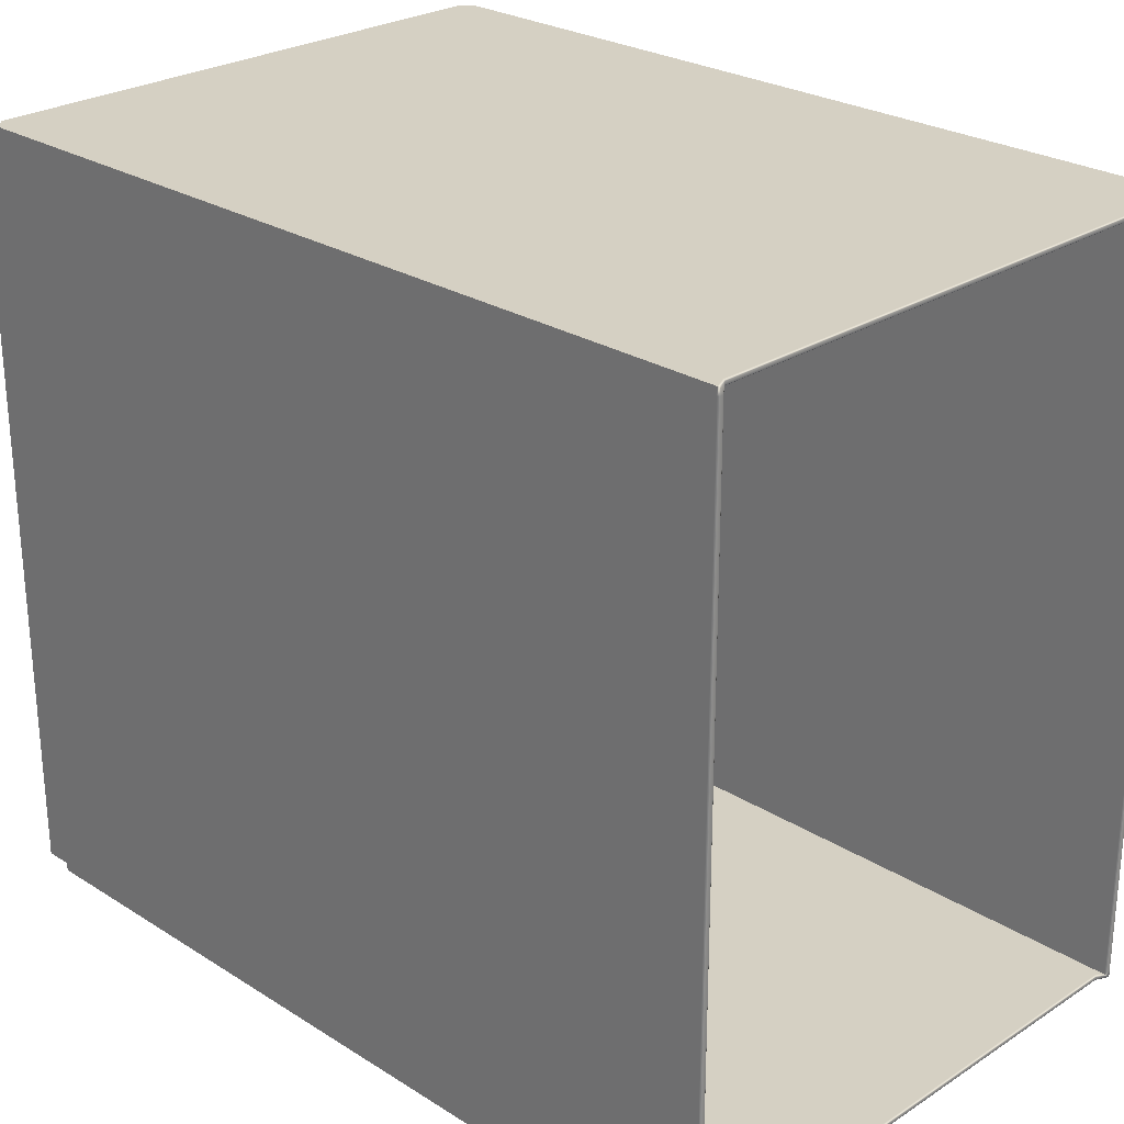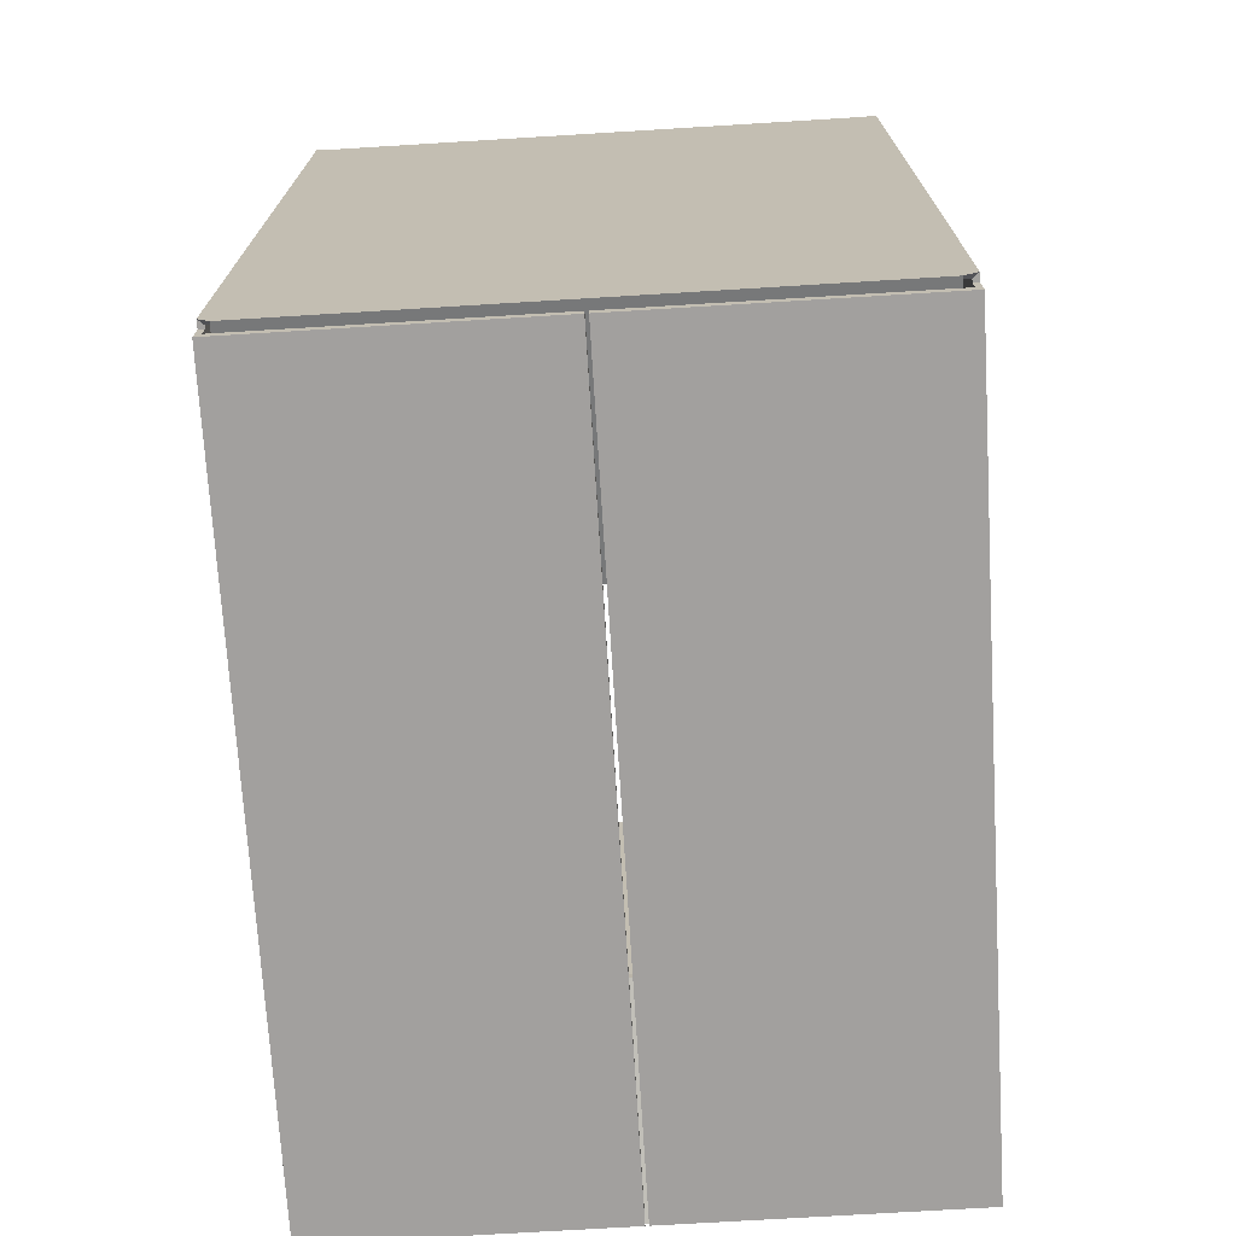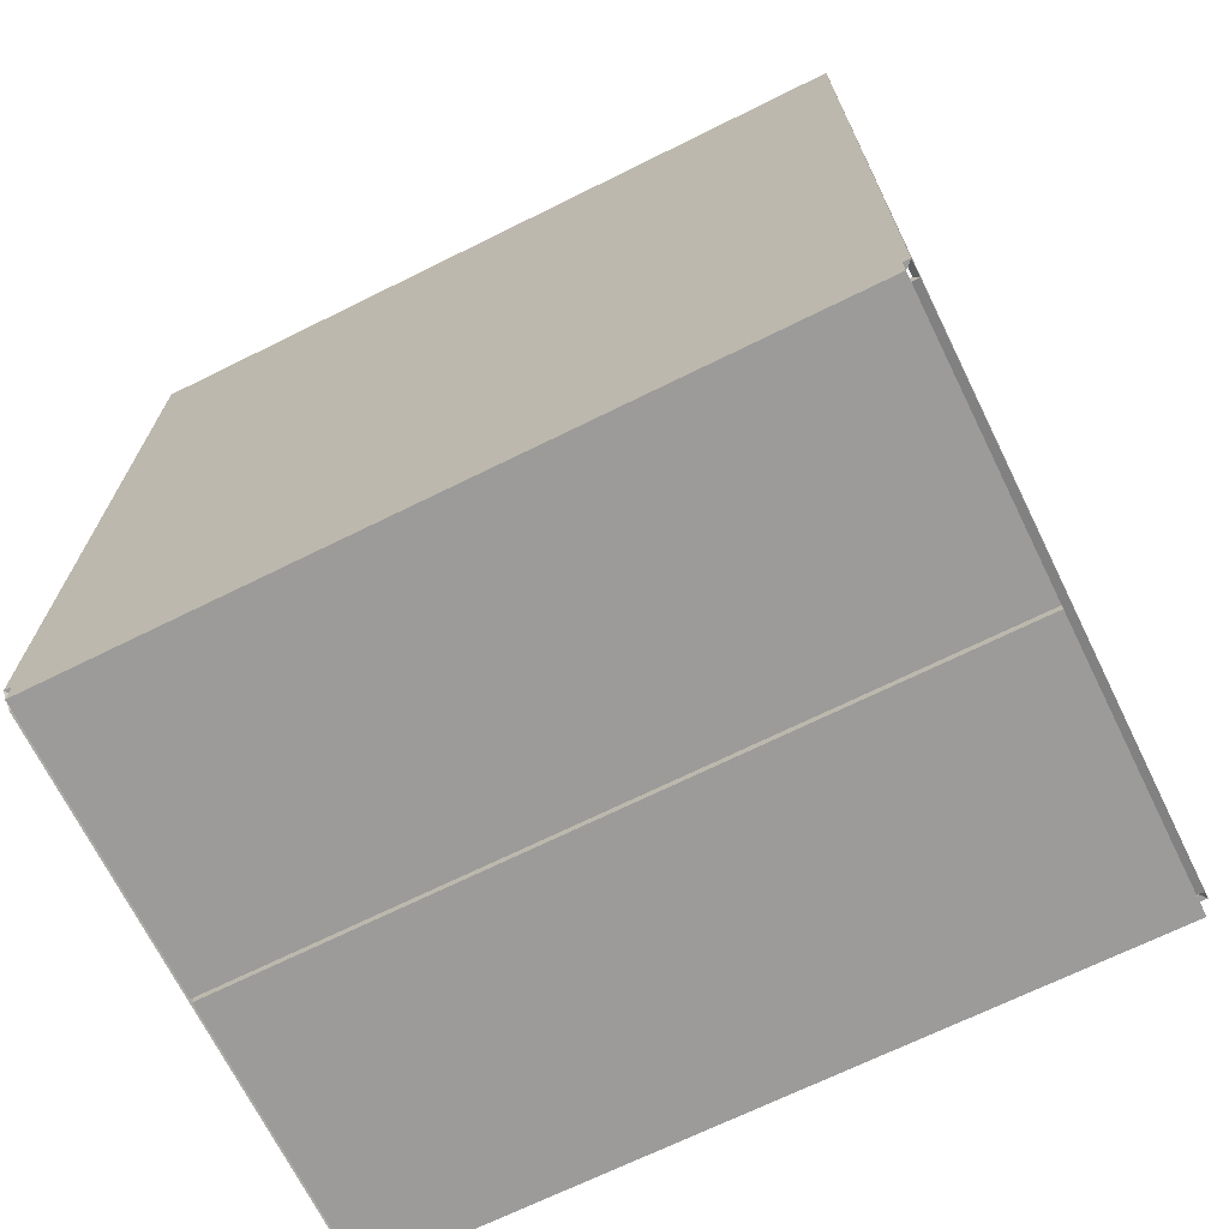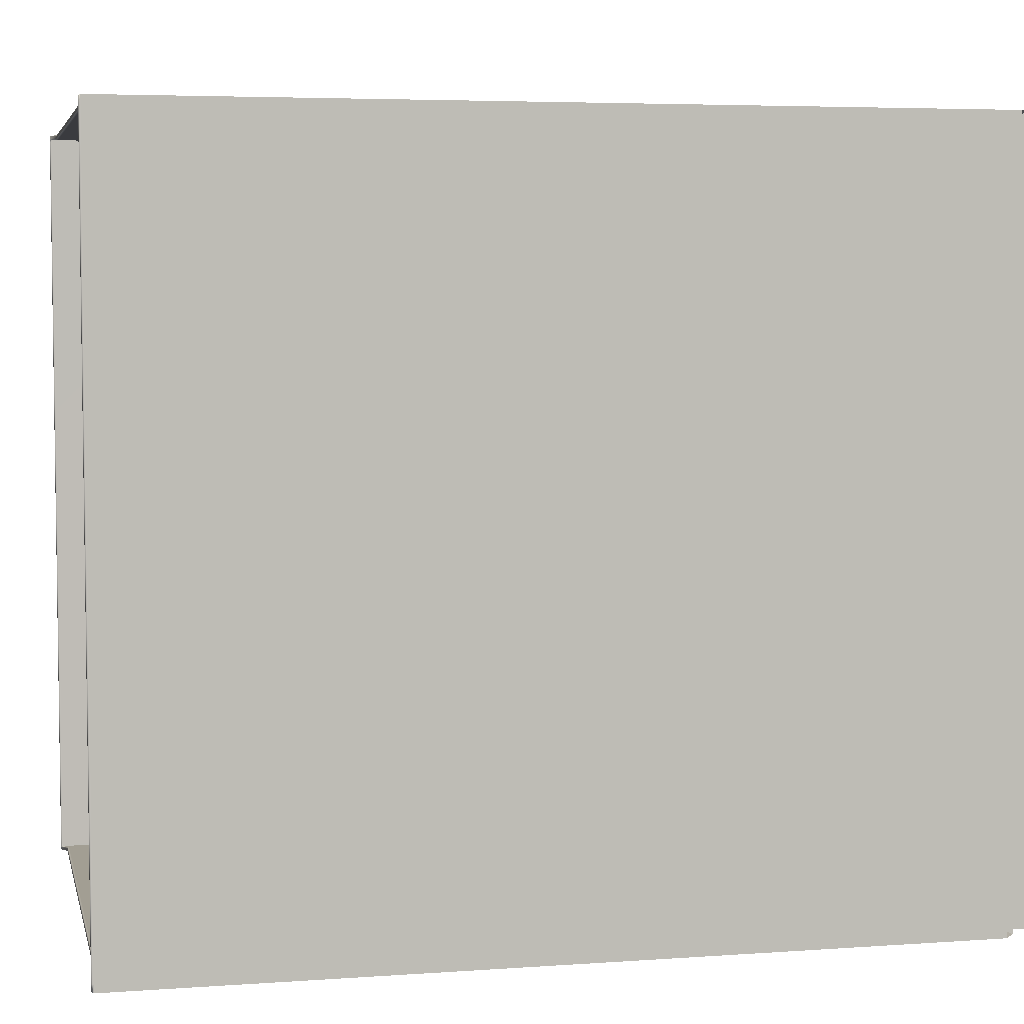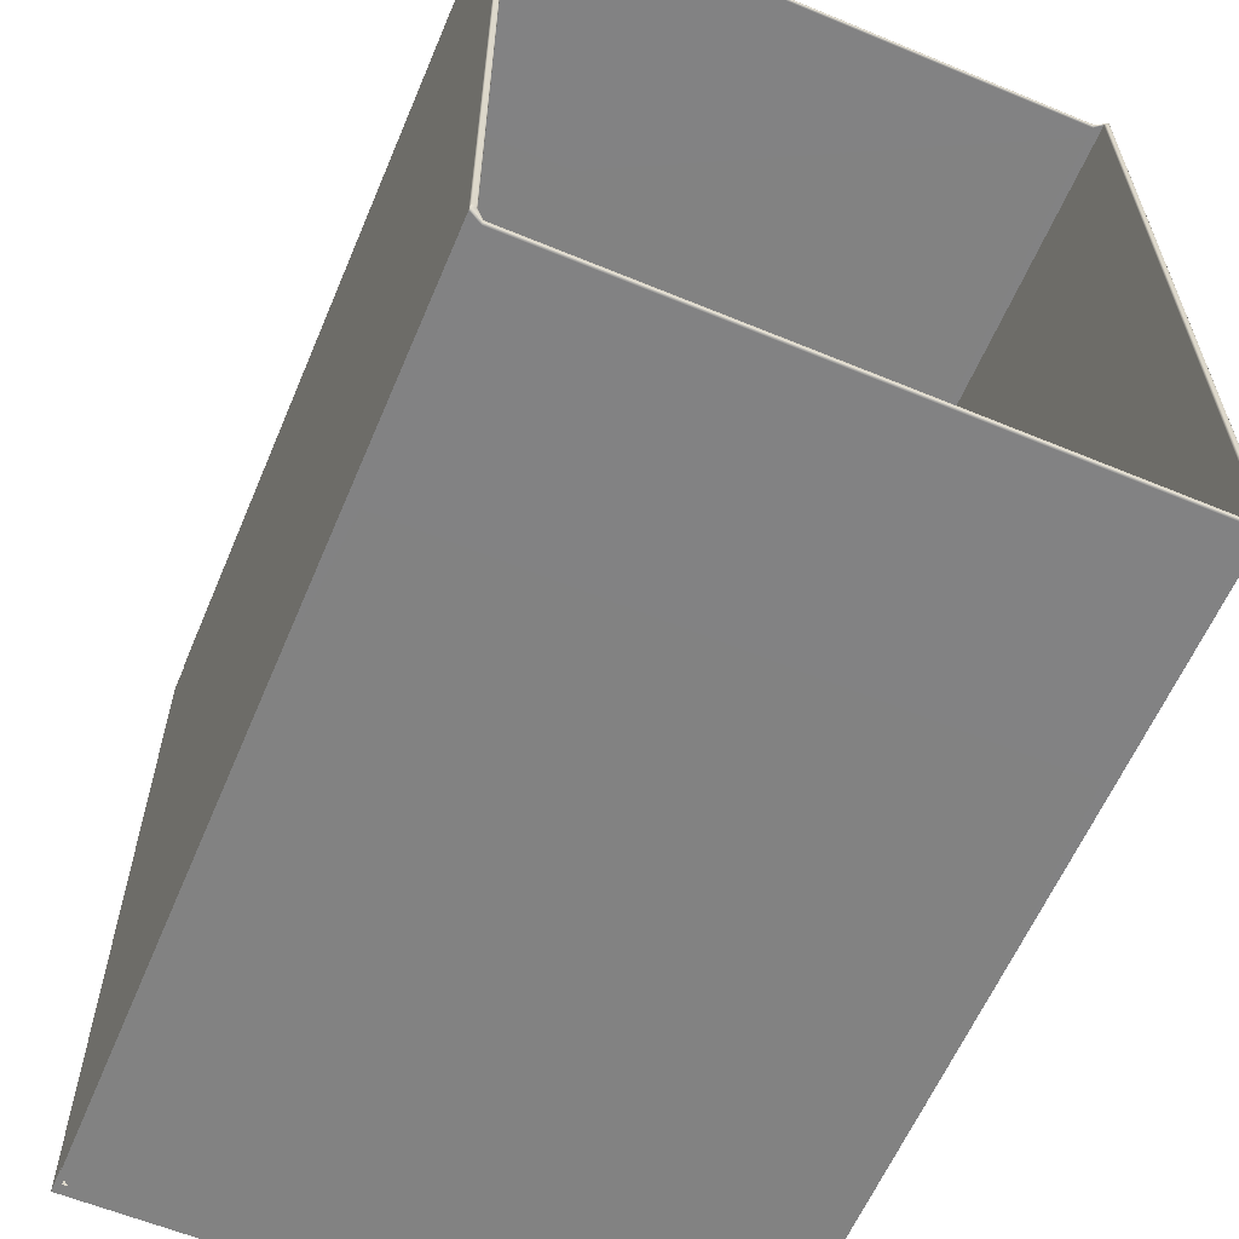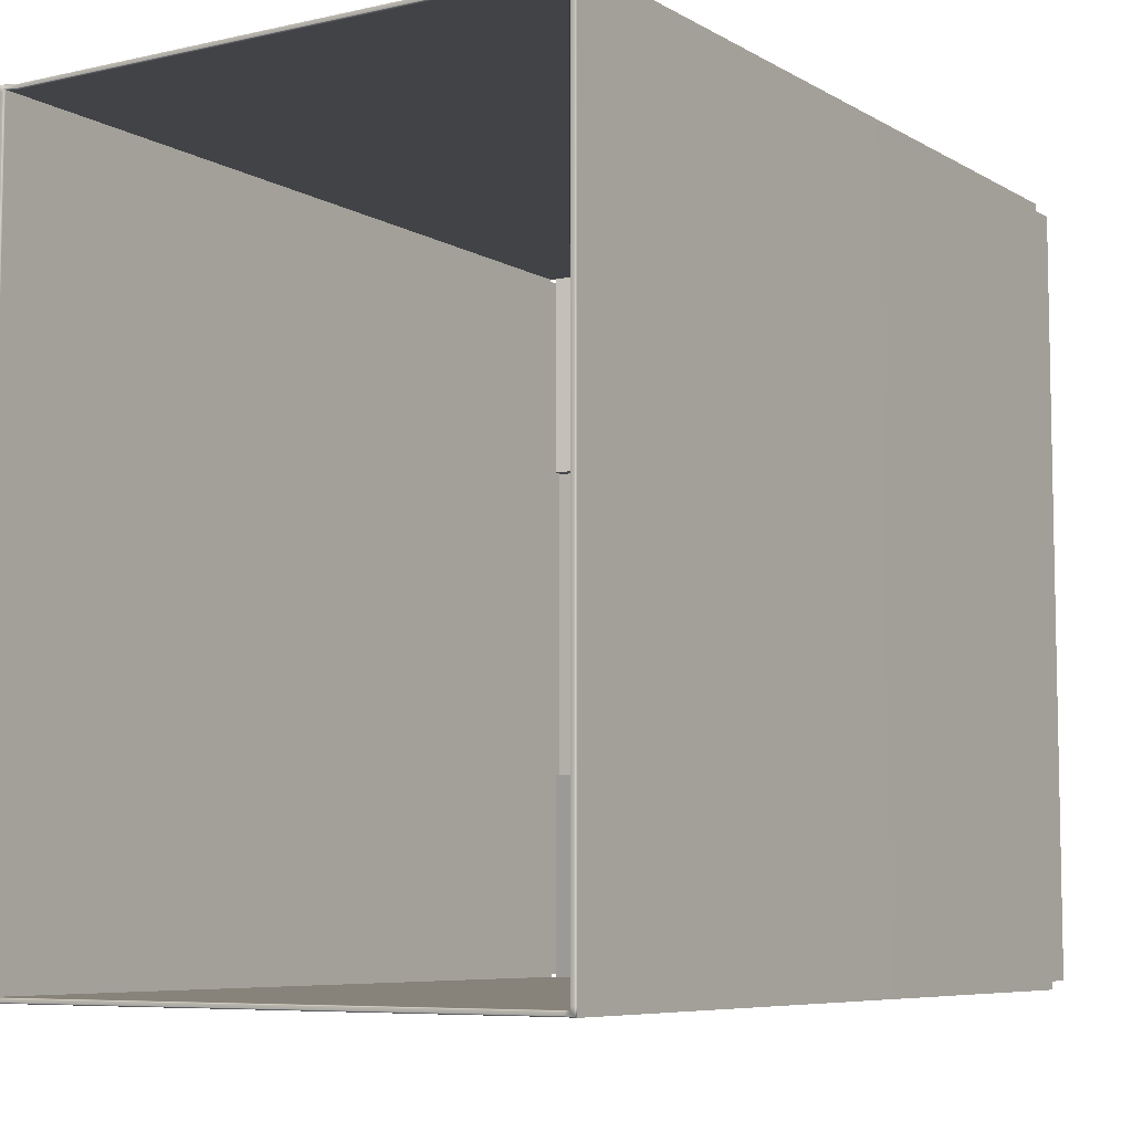
<metadata>
{"format":"obj","ext":"obj","renderer":"f3d","projection":"perspective","resolution":1024,"background":"white","views":[{"elev":26.1,"azim":-45.3,"up":"+Y"},{"elev":-71.9,"azim":3.5,"up":"+Z"},{"elev":-69.7,"azim":116.3,"up":"+Z"},{"elev":5.0,"azim":77.3,"up":"+Y"},{"elev":-60.7,"azim":-22.9,"up":"+Y"},{"elev":-7.1,"azim":32.7,"up":"+Y"}]}
</metadata>
<code>
o Box_13
v 0.07936 -0.1187 -0.1513
v 0.07936 0.118 -0.1513
v -0.09285 -0.1187 -0.1513
v -0.09285 0.118 -0.1513
v -0.09285 -0.05186 -0.1513
v 0.07936 -0.05186 -0.1513
v -0.09285 0.05087 -0.1513
v 0.07936 0.05087 -0.1513
v 0.0818 -0.1187 -0.1513
v 0.0818 0.118 -0.1513
v -0.09505 0.118 -0.1513
v -0.09461 -0.1187 -0.1513
v -0.09505 0.1173 -0.1513
v 0.0818 0.1173 -0.1513
v 0.0818 -0.1178 -0.1513
v -0.09461 -0.1178 -0.1513
v 0.0818 -0.1178 -0.1565
v 0.0818 0.1173 -0.1565
v -0.006019 -0.1178 -0.1565
v -0.005892 0.1173 -0.1565
v -0.09461 -0.1178 -0.1565
v -0.007052 -0.1178 -0.1565
v -0.09505 0.1173 -0.1565
v -0.006924 0.1173 -0.1565
v 0.08357 -0.1178 -0.1513
v 0.08357 0.1173 -0.1513
v -0.09638 -0.1178 -0.1513
v -0.09638 -0.1203 -0.1513
v -0.09285 0.1196 -0.1548
v 0.07936 0.1196 -0.1548
v -0.09285 -0.1203 -0.1548
v 0.07936 -0.1203 -0.1548
v 0.08357 -0.1178 -0.1596
v 0.08357 0.1173 -0.1596
v -0.006019 -0.1178 -0.1596
v -0.005892 0.1173 -0.1596
v -0.09285 -0.05165 -0.1544
v 0.07936 -0.05165 -0.1544
v 0.07936 0.05067 -0.1544
v -0.09285 0.05067 -0.1544
v 0.08357 0.1196 -0.1513
v 0.08357 -0.1203 -0.1513
v -0.09681 0.1196 -0.1513
v -0.09681 0.1173 -0.1513
v -0.09638 -0.1178 -0.1596
v -0.007052 -0.1178 -0.1596
v -0.09681 0.1173 -0.1596
v -0.006924 0.1173 -0.1596
v 0.08357 0.1173 0.1127
v 0.08347 0.1173 0.1131
v 0.08322 0.1173 0.1133
v 0.08357 -0.1178 0.1127
v 0.08347 -0.1178 0.1131
v 0.08322 -0.1178 0.1133
v -0.09638 -0.1203 0.1127
v -0.09628 -0.1202 0.1131
v -0.09603 -0.1199 0.1133
v -0.09638 -0.1178 0.1127
v -0.09628 -0.1178 0.1131
v -0.09603 -0.1178 0.1133
v -0.09285 0.1196 0.1108
v -0.09285 0.1195 0.1112
v -0.09285 0.1192 0.1114
v 0.07936 0.1196 0.1108
v 0.07936 0.1195 0.1112
v 0.07936 0.1192 0.1114
v 0.07936 -0.1203 0.1108
v 0.07936 -0.1202 0.1112
v 0.07936 -0.1199 0.1114
v -0.09285 -0.1203 0.1108
v -0.09285 -0.1202 0.1112
v -0.09285 -0.1199 0.1114
v 0.08357 0.1196 0.1127
v 0.08347 0.1195 0.1131
v 0.08322 0.1192 0.1133
v 0.08357 -0.1203 0.1127
v 0.08347 -0.1202 0.1131
v 0.08322 -0.1199 0.1133
v -0.09681 0.1196 0.1127
v -0.09671 0.1195 0.1131
v -0.09646 0.1192 0.1133
v -0.09681 0.1173 0.1127
v -0.09671 0.1173 0.1131
v -0.09646 0.1173 0.1133
v 0.0818 0.1173 0.1127
v 0.08191 0.1173 0.1131
v 0.08216 0.1173 0.1133
v 0.0818 -0.1178 0.1127
v 0.08191 -0.1178 0.1131
v 0.08216 -0.1178 0.1133
v -0.09461 -0.1187 0.1127
v -0.09471 -0.1188 0.1131
v -0.09496 -0.119 0.1133
v -0.09461 -0.1178 0.1127
v -0.09471 -0.1178 0.1131
v -0.09496 -0.1178 0.1133
v 0.07936 0.118 0.1108
v 0.07936 0.1181 0.1112
v 0.07936 0.1183 0.1114
v -0.09285 0.118 0.1108
v -0.09285 0.1181 0.1112
v -0.09285 0.1183 0.1114
v 0.07936 -0.1187 0.1108
v 0.07936 -0.1188 0.1112
v 0.07936 -0.119 0.1114
v -0.09285 -0.1187 0.1108
v -0.09285 -0.1188 0.1112
v -0.09285 -0.119 0.1114
v 0.0818 0.118 0.1127
v 0.08191 0.1181 0.1131
v 0.08216 0.1183 0.1133
v 0.0818 -0.1187 0.1127
v 0.08191 -0.1188 0.1131
v 0.08216 -0.119 0.1133
v -0.09505 0.118 0.1127
v -0.09515 0.1181 0.1131
v -0.0954 0.1183 0.1133
v -0.09505 0.1173 0.1127
v -0.09515 0.1173 0.1131
v -0.0954 0.1173 0.1133
f 33 35 36 34
f 32 31 37 38
f 29 30 39 40
f 46 45 47 48
f 25 33 34 26
f 45 27 44 47
f 19 17 18 20
f 1 6 5 3
f 4 7 8 2
f 21 22 24 23
f 17 15 14 18
f 16 21 23 13
f 16 12 28 27
f 17 19 35 33
f 35 19 20 36
f 20 18 34 36
f 3 5 37 31
f 5 6 38 37
f 6 1 32 38
f 2 8 39 30
f 8 7 40 39
f 7 4 29 40
f 10 2 30 41
f 1 9 42 32
f 4 11 43 29
f 12 3 31 28
f 11 13 44 43
f 14 10 41 26
f 9 15 25 42
f 22 21 45 46
f 23 24 48 47
f 22 46 48 24
f 15 17 33 25
f 18 14 26 34
f 13 23 47 44
f 21 16 27 45
f 52 25 26 49
f 55 58 27 28
f 30 29 61 64
f 31 32 67 70
f 30 64 73 41
f 67 32 42 76
f 61 29 43 79
f 31 70 55 28
f 44 82 79 43
f 49 26 41 73
f 42 25 52 76
f 27 58 82 44
f 15 88 85 14
f 91 12 16 94
f 2 97 100 4
f 3 106 103 1
f 2 10 109 97
f 103 112 9 1
f 100 115 11 4
f 3 12 91 106
f 13 11 115 118
f 85 109 10 14
f 9 112 88 15
f 94 16 13 118
f 93 96 60 57
f 99 111 75 66
f 114 105 69 78
f 117 102 63 81
f 108 93 57 72
f 120 117 81 84
f 111 87 51 75
f 90 114 78 54
f 54 51 87 90
f 66 63 102 99
f 72 69 105 108
f 60 96 120 84
f 49 50 53 52
f 50 51 54 53
f 52 53 77 76
f 53 54 78 77
f 55 56 59 58
f 56 57 60 59
f 58 59 83 82
f 59 60 84 83
f 61 62 65 64
f 62 63 66 65
f 64 65 74 73
f 65 66 75 74
f 67 68 71 70
f 68 69 72 71
f 57 56 71 72
f 56 55 70 71
f 51 50 74 75
f 50 49 73 74
f 69 68 77 78
f 68 67 76 77
f 63 62 80 81
f 62 61 79 80
f 81 80 83 84
f 80 79 82 83
f 85 86 110 109
f 86 87 111 110
f 87 86 89 90
f 86 85 88 89
f 91 92 107 106
f 92 93 108 107
f 93 92 95 96
f 92 91 94 95
f 97 98 101 100
f 98 99 102 101
f 100 101 116 115
f 101 102 117 116
f 103 104 113 112
f 104 105 114 113
f 105 104 107 108
f 104 103 106 107
f 99 98 110 111
f 98 97 109 110
f 90 89 113 114
f 89 88 112 113
f 115 116 119 118
f 116 117 120 119
f 96 95 119 120
f 95 94 118 119

</code>
